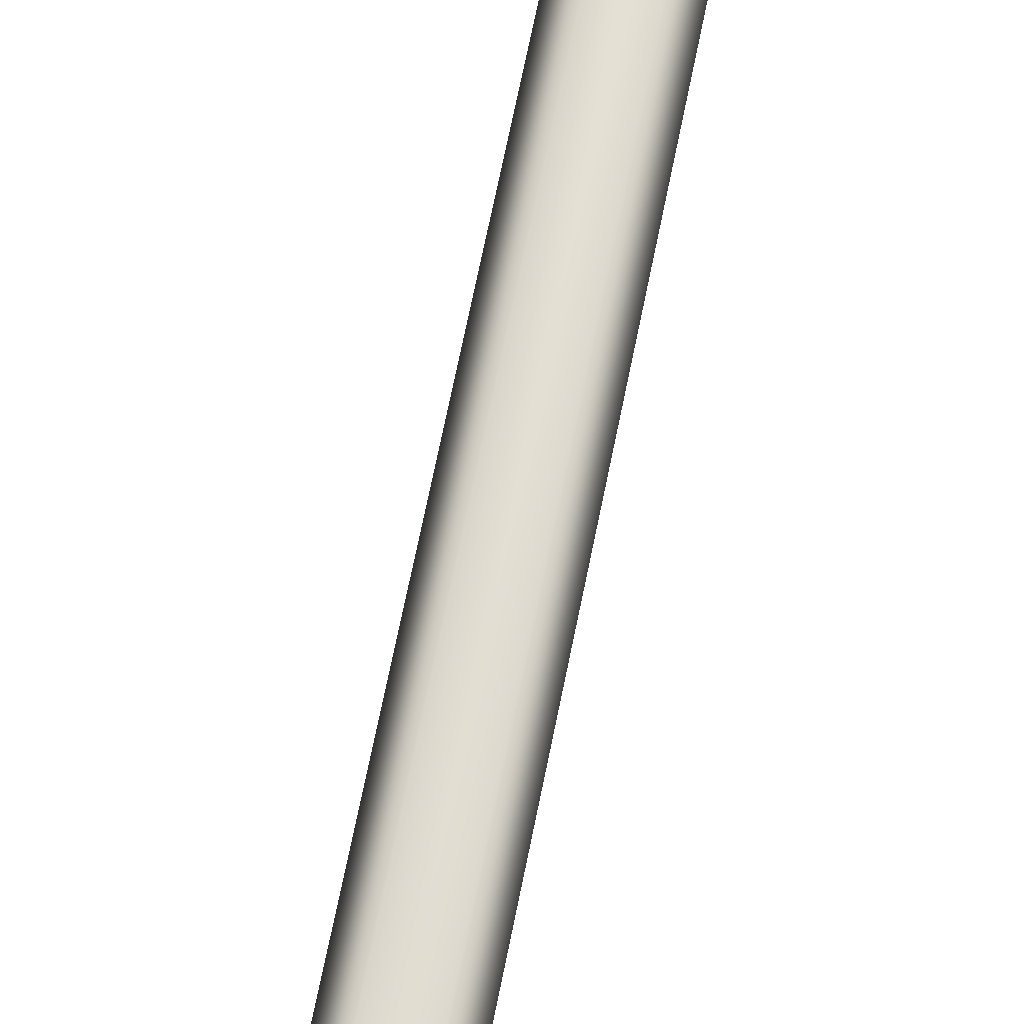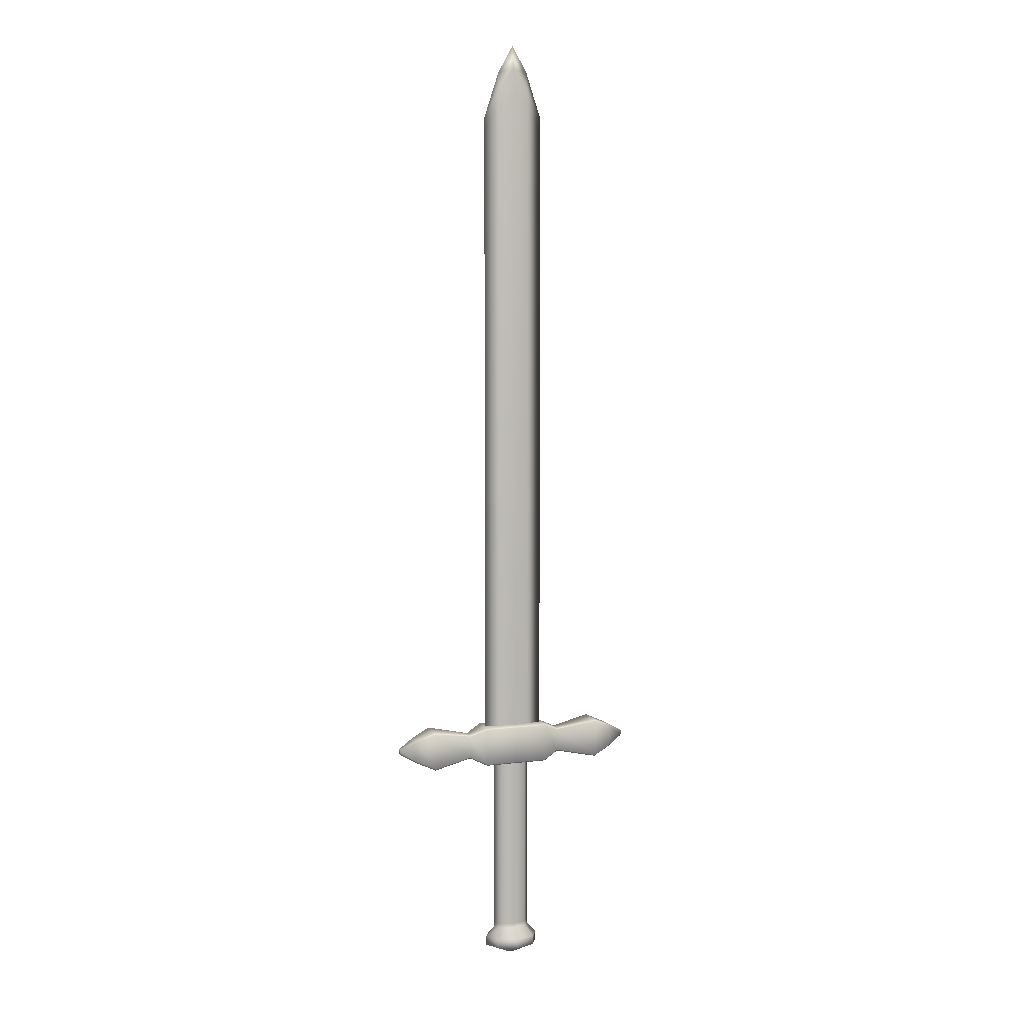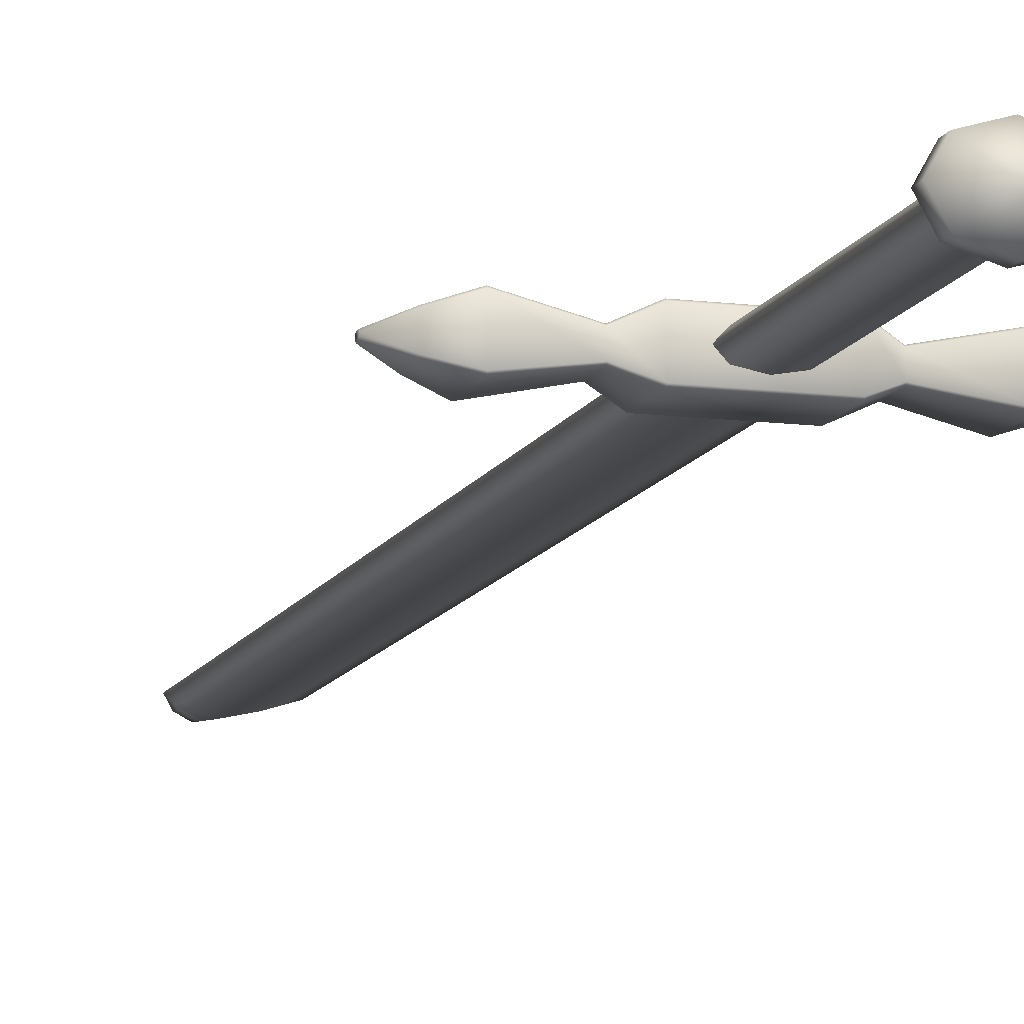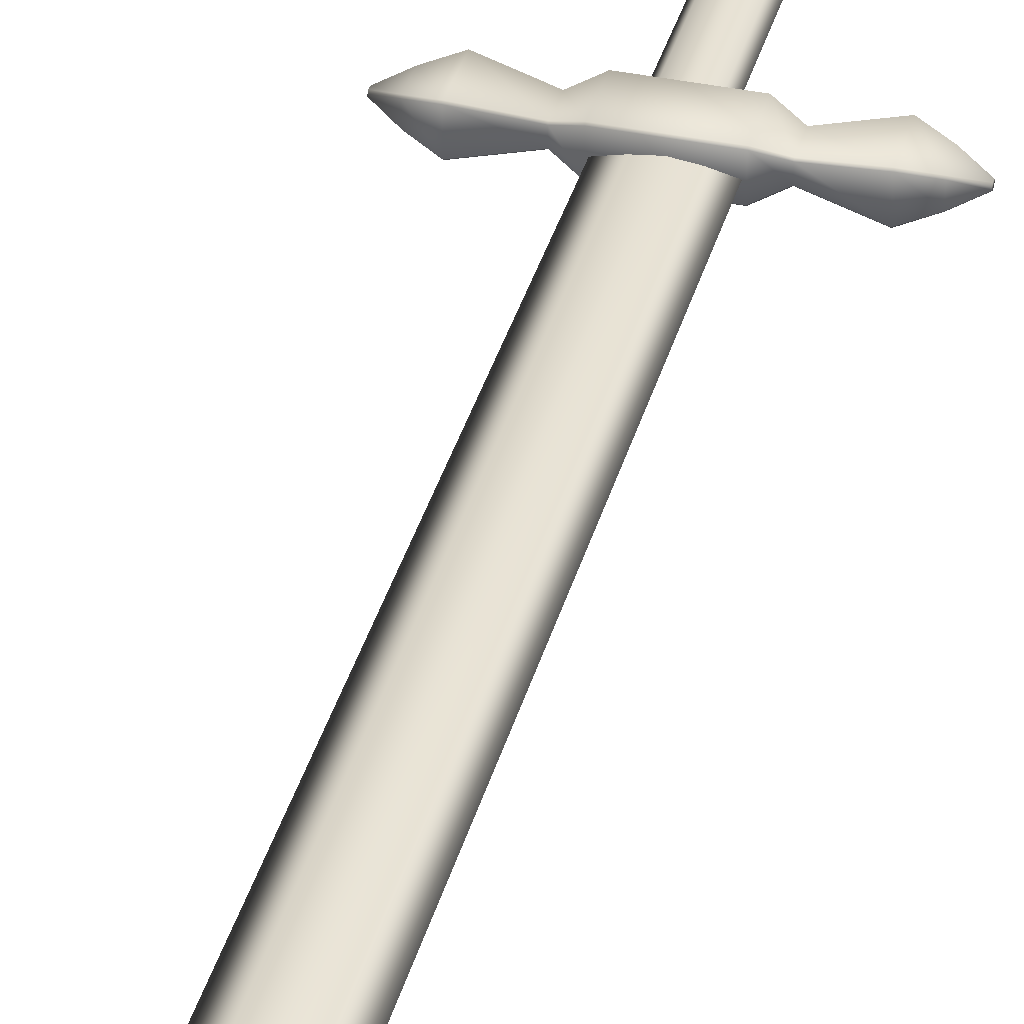
<metadata>
{"format":"obj","ext":"obj","renderer":"f3d","projection":"perspective","resolution":1024,"background":"white","views":[{"elev":68.8,"azim":11.4,"up":"+Z"},{"elev":7.3,"azim":160.5,"up":"+Y"},{"elev":-11.4,"azim":-17.0,"up":"+Z"},{"elev":37.7,"azim":-164.9,"up":"+Z"}]}
</metadata>
<code>
v  3.113 30.2 -1.808
v  3.113 25.66 -1.808
v  -4.703 25.66 -1.808
v  -4.703 30.2 -1.808
v  3.113 25.66 1.593
v  3.113 30.2 1.593
v  -4.703 30.2 1.593
v  -4.703 25.66 1.593
v  3.113 25.51 -1.655
v  3.113 25.51 1.44
v  -4.703 25.51 1.44
v  -4.703 25.51 -1.655
v  14.34 27.75 -0.3387
v  14.34 28.11 -0.3387
v  14.34 28.26 -0.1849
v  14.34 28.11 0.1237
v  14.34 28.26 -0.03
v  14.34 27.75 0.1237
v  14.34 27.6 -0.03
v  14.34 27.6 -0.1849
v  -4.703 30.35 -1.655
v  -4.703 30.35 1.44
v  3.113 30.35 1.44
v  3.113 30.35 -1.655
v  -15.93 28.11 -0.3387
v  -15.93 27.75 -0.3387
v  -15.93 27.6 -0.1849
v  -15.93 27.75 0.1237
v  -15.93 27.6 -0.03
v  -15.93 28.11 0.1237
v  -15.93 28.26 -0.03
v  -15.93 28.26 -0.1849
v  12.35 29.22 -1.122
v  12.35 26.64 -1.122
v  10.04 25.66 -1.808
v  10.04 30.2 -1.808
v  -13.94 26.64 -1.122
v  -13.94 29.22 -1.122
v  -11.63 30.2 -1.808
v  -11.63 25.66 -1.808
v  12.35 26.64 0.9067
v  12.35 29.22 0.9067
v  10.04 30.2 1.593
v  10.04 25.66 1.593
v  -13.94 29.22 0.9067
v  -13.94 26.64 0.9067
v  -11.63 25.66 1.593
v  -11.63 30.2 1.593
v  12.35 26.48 -0.9678
v  12.35 26.48 0.7529
v  10.04 25.51 1.44
v  10.04 25.51 -1.655
v  -13.94 26.48 0.7529
v  -13.94 26.48 -0.9678
v  -11.63 25.51 -1.655
v  -11.63 25.51 1.44
v  -13.94 29.38 -0.9678
v  -13.94 29.38 0.7529
v  -11.63 30.35 1.44
v  -11.63 30.35 -1.655
v  12.35 29.38 0.7529
v  12.35 29.38 -0.9678
v  10.04 30.35 -1.655
v  10.04 30.35 1.44
v  5.138 26.57 -0.9171
v  5.138 29.29 -0.9171
v  -6.728 29.29 -0.9171
v  -6.728 26.57 -0.9171
v  5.138 29.29 0.7022
v  5.138 26.57 0.7022
v  -6.728 26.57 0.7022
v  -6.728 29.29 0.7022
v  5.138 26.42 0.5484
v  5.138 26.42 -0.7633
v  -6.728 26.42 -0.7633
v  -6.728 26.42 0.5484
v  -6.728 29.44 0.5484
v  -6.728 29.44 -0.7633
v  5.138 29.44 -0.7633
v  5.138 29.44 0.5484
v  -4.478 29.82 -0.2546
v  -2.633 29.84 -0.7077
v  -2.633 29.44 -0.7077
v  -4.478 29.44 -0.2546
v  -0.789 29.84 -0.9408
v  -0.789 29.44 -0.9408
v  1.055 29.84 -0.7077
v  1.055 29.44 -0.7077
v  2.9 29.82 -0.2546
v  2.9 29.44 -0.2546
v  -2.633 29.44 0.1984
v  -2.633 29.84 0.1984
v  -0.789 29.44 0.4315
v  -0.789 29.84 0.4315
v  1.055 29.44 0.1984
v  1.055 29.84 0.1984
v  -4.478 107 -0.2547
v  -2.633 110.5 -0.4812
v  -2.633 108.5 -0.7077
v  -4.478 105.7 -0.2547
v  -0.789 113 -0.5977
v  -0.789 110.1 -0.9408
v  1.055 110.5 -0.4812
v  1.055 108.5 -0.7077
v  2.9 107 -0.2547
v  2.9 105.7 -0.2547
v  -2.633 108.5 0.1984
v  -2.633 110.5 -0.0281
v  -0.789 110.1 0.4315
v  -0.789 113 0.0884
v  1.055 110.5 -0.0281
v  1.055 108.5 0.1984
v  0.9707 3.901 -0.7815
v  0.9707 25.45 -0.7815
v  1.637 25.45 -0.0547
v  1.637 3.901 -0.0547
v  -0.6388 3.901 -1.083
v  -0.6388 25.45 -1.083
v  -2.248 3.901 -0.7815
v  -2.248 25.45 -0.7815
v  -2.915 3.901 -0.0547
v  -2.915 25.45 -0.0547
v  -2.248 3.901 0.6721
v  -2.248 25.45 0.6721
v  -0.6388 3.901 0.9731
v  -0.6388 25.45 0.9731
v  0.9707 3.901 0.6721
v  0.9707 25.45 0.6721
v  -2.248 25.67 -0.0547
v  -2.915 25.67 -0.0547
v  -2.248 25.67 0.6721
v  1.637 3.396 -0.0547
v  0.9707 3.396 -0.7815
v  -0.6388 3.396 -1.083
v  -2.248 3.396 -0.7815
v  -2.915 3.396 -0.0547
v  -2.248 3.396 0.6721
v  -0.6388 3.396 0.9731
v  0.9707 3.396 0.6721
v  2.747 2.215 -0.0547
v  1.755 2.215 -1.822
v  -0.6388 2.215 -2.554
v  -3.033 2.215 -1.822
v  -4.025 2.215 -0.0547
v  -3.033 2.215 1.713
v  -0.6388 2.215 2.445
v  1.755 2.215 1.713
v  2.747 1.094 -0.0547
v  1.755 1.094 -1.822
v  -0.6388 1.094 -2.554
v  -3.033 1.094 -1.822
v  -4.025 1.094 -0.0547
v  -3.033 1.094 1.713
v  -0.6388 1.094 2.445
v  1.755 1.094 1.713
v  0.0489 -0.0216 -0.0547
v  -0.1525 -0.0216 -0.4137
v  -0.6388 -0.0216 -0.5625
v  -1.125 -0.0216 -0.4137
v  -1.327 -0.0216 -0.0547
v  -1.125 -0.0216 0.3043
v  -0.6388 -0.0216 0.453
v  -0.1525 -0.0216 0.3043
v  -2.248 25.67 -0.7815
v  0.9707 25.67 0.6721
v  0.9707 25.67 -0.0547
v  -0.6388 25.67 -0.0547
v  -0.6388 25.67 0.9731
v  0.9707 25.67 -0.7815
v  -0.6388 25.67 -1.083
v  1.637 25.67 -0.0547
v  -2.633 112.5 -0.2547
v  -0.789 115.8 -0.2547
v  1.055 112.5 -0.2547
g Box002
f 1 2 3 4
f 5 6 7 8
f 9 10 11 12
f 13 14 15 16
f 15 17 16
f 16 18 19 13
f 20 13 19
f 21 22 23 24
f 25 26 27 28
f 27 29 28
f 28 30 31 25
f 32 25 31
f 33 34 35 36
f 37 38 39 40
f 41 42 43 44
f 45 46 47 48
f 49 50 51 52
f 53 54 55 56
f 57 58 59 60
f 61 62 63 64
f 36 35 65 66
f 40 39 67 68
f 44 43 69 70
f 48 47 71 72
f 52 51 73 74
f 56 55 75 76
f 60 59 77 78
f 64 63 79 80
f 66 65 2 1
f 68 67 4 3
f 70 69 6 5
f 72 71 8 7
f 74 73 10 9
f 76 75 12 11
f 78 77 22 21
f 80 79 24 23
f 34 33 14 13
f 62 61 17 15
f 42 41 18 16
f 50 49 20 19
f 38 37 26 25
f 54 53 29 27
f 46 45 30 28
f 58 57 32 31
f 38 57 60 39
f 34 49 52 35
f 46 53 56 47
f 42 61 64 43
f 39 60 78 67
f 36 63 62 33
f 35 52 74 65
f 40 55 54 37
f 47 56 76 71
f 44 51 50 41
f 43 64 80 69
f 48 59 58 45
f 67 78 21 4
f 66 79 63 36
f 65 74 9 2
f 68 75 55 40
f 71 76 11 8
f 70 73 51 44
f 69 80 23 6
f 72 77 59 48
f 4 21 24 1
f 1 24 79 66
f 2 9 12 3
f 3 12 75 68
f 8 11 10 5
f 5 10 73 70
f 6 23 22 7
f 7 22 77 72
f 49 34 13 20
f 33 62 15 14
f 61 42 16 17
f 41 50 19 18
f 57 38 25 32
f 37 54 27 26
f 53 46 28 29
f 45 58 31 30
f 81 82 83 84
f 82 85 86 83
f 85 87 88 86
f 87 89 90 88
f 91 92 81 84
f 93 94 92 91
f 95 96 94 93
f 90 89 96 95
f 83 91 84
f 83 86 93 91
f 86 88 95 93
f 88 90 95
f 97 98 99 100
f 98 101 102 99
f 102 101 103 104
f 104 103 105 106
f 107 108 97 100
f 109 110 108 107
f 111 110 109 112
f 105 111 112 106
f 113 114 115 116
f 117 118 114 113
f 119 120 118 117
f 121 122 120 119
f 123 124 122 121
f 125 126 124 123
f 127 128 126 125
f 116 115 128 127
f 129 130 131
f 113 116 132 133
f 117 113 133 134
f 119 117 134 135
f 121 119 135 136
f 123 121 136 137
f 125 123 137 138
f 127 125 138 139
f 116 127 139 132
f 133 132 140 141
f 134 133 141 142
f 135 134 142 143
f 136 135 143 144
f 137 136 144 145
f 138 137 145 146
f 139 138 146 147
f 132 139 147 140
f 141 140 148 149
f 142 141 149 150
f 143 142 150 151
f 144 143 151 152
f 145 144 152 153
f 146 145 153 154
f 147 146 154 155
f 140 147 155 148
f 149 148 156 157
f 150 149 157 158
f 151 150 158 159
f 152 151 159 160
f 153 152 160 161
f 154 153 161 162
f 155 154 162 163
f 148 155 163 156
f 163 162 161 157
f 161 160 159 157
f 159 158 157
f 156 163 157
f 164 130 129
f 165 166 167 168
f 167 166 169 170
f 165 171 166
f 166 171 169
f 167 129 131 168
f 164 129 167 170
f 97 172 98
f 172 173 101 98
f 101 173 174 103
f 103 174 105
f 108 172 97
f 110 173 172 108
f 174 173 110 111
f 105 174 111
f 100 99 82 81
f 99 102 85 82
f 85 102 104 87
f 87 104 106 89
f 92 107 100 81
f 94 109 107 92
f 112 109 94 96
f 106 112 96 89
f 169 171 115 114
f 170 169 114 118
f 164 170 118 120
f 130 164 120 122
f 131 130 122 124
f 168 131 124 126
f 165 168 126 128
f 171 165 128 115

</code>
